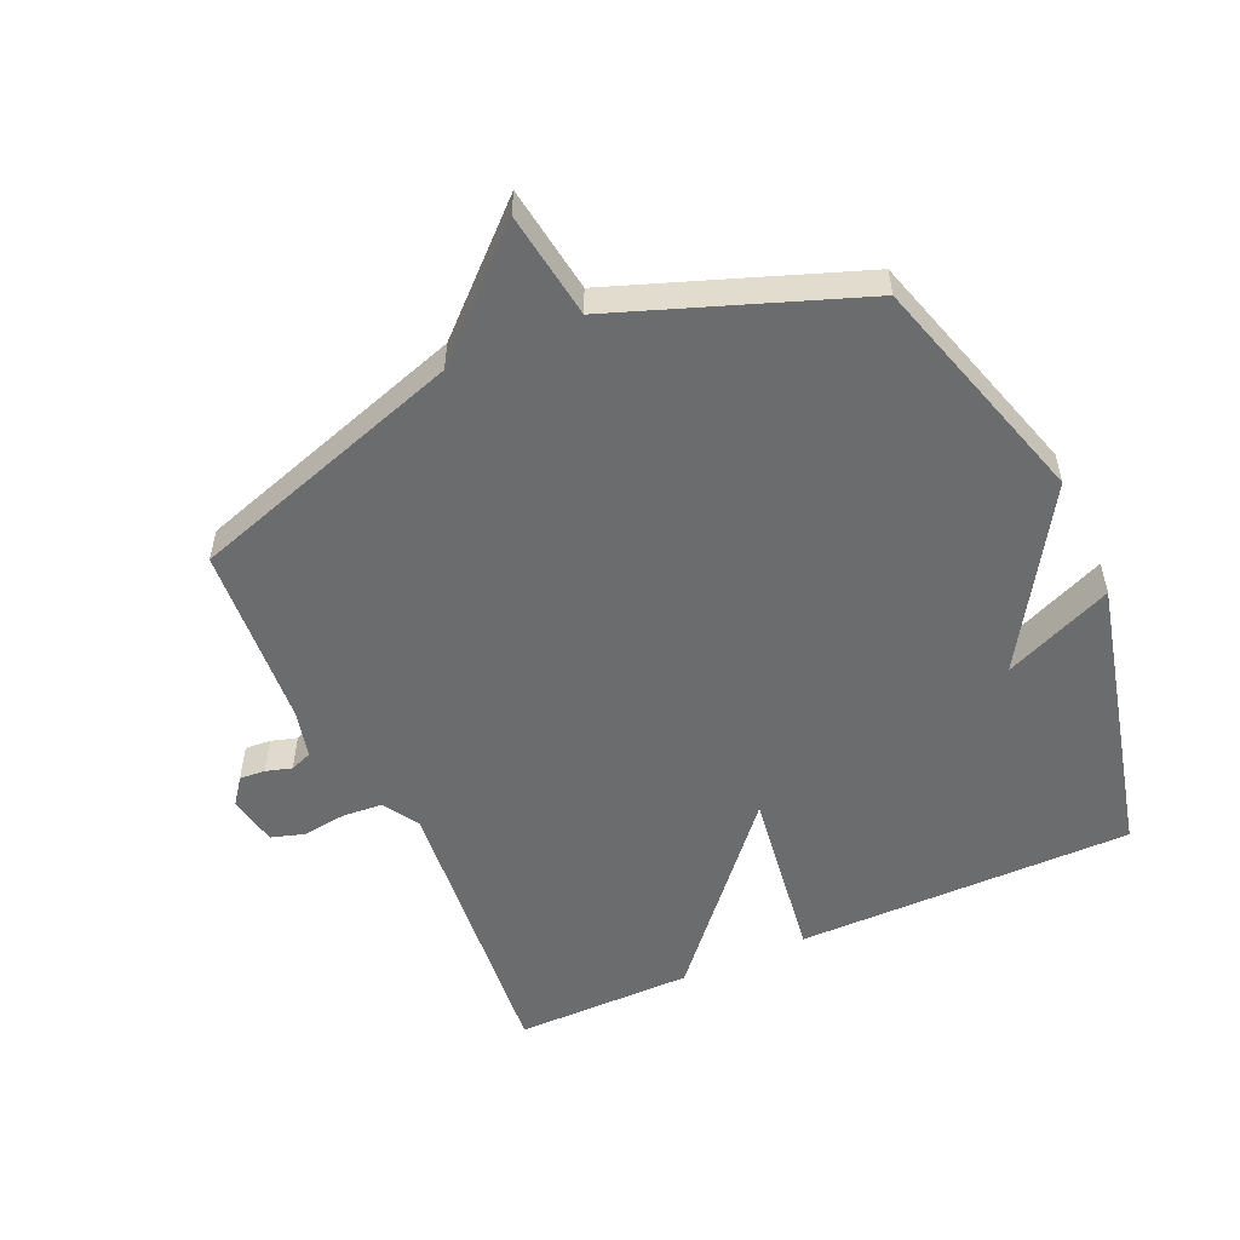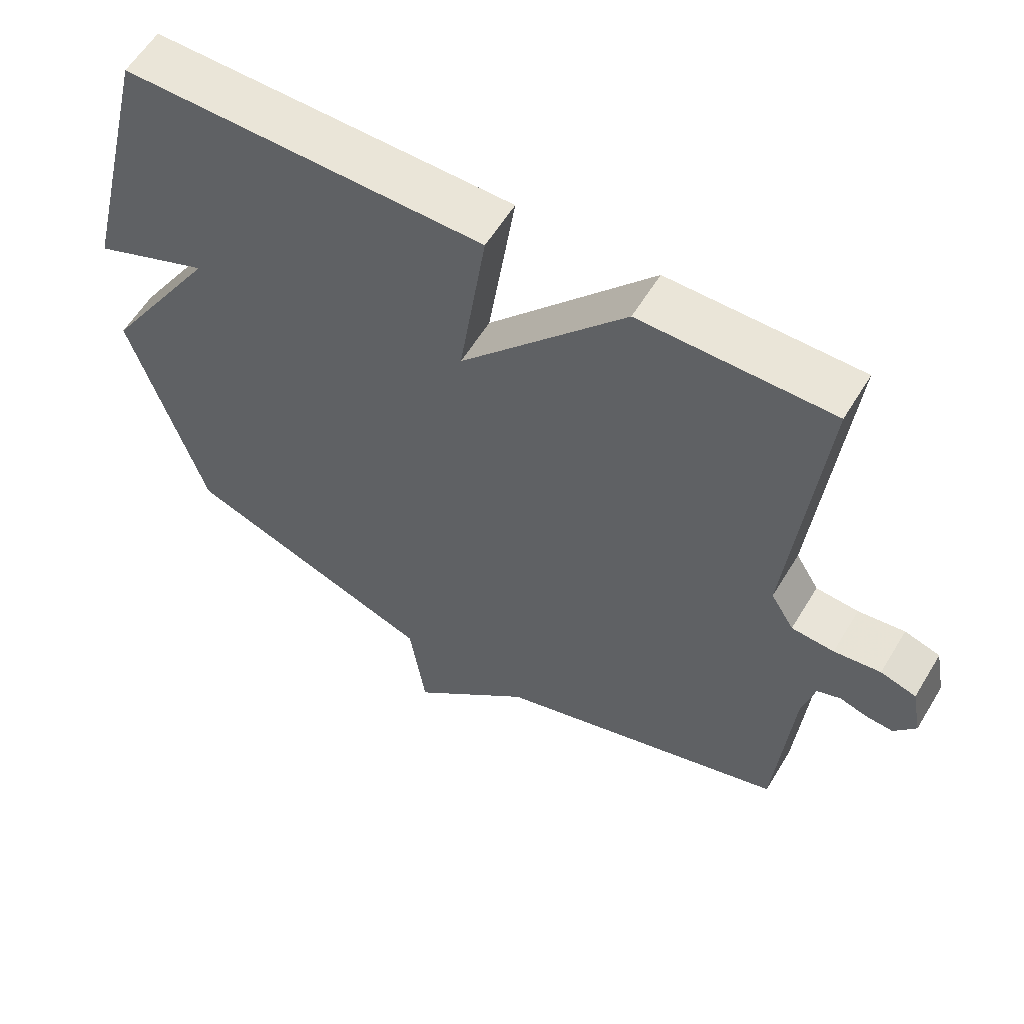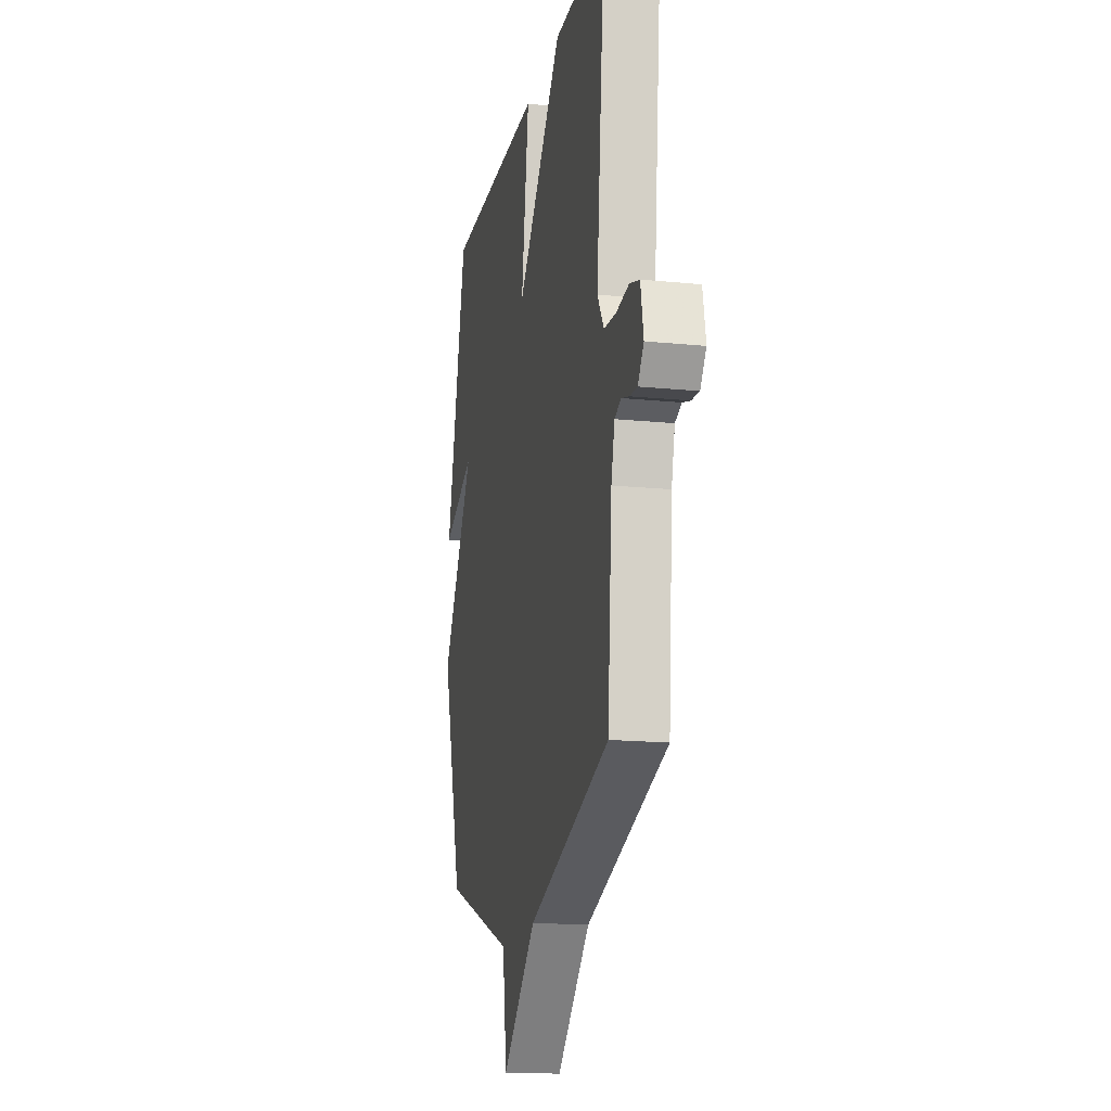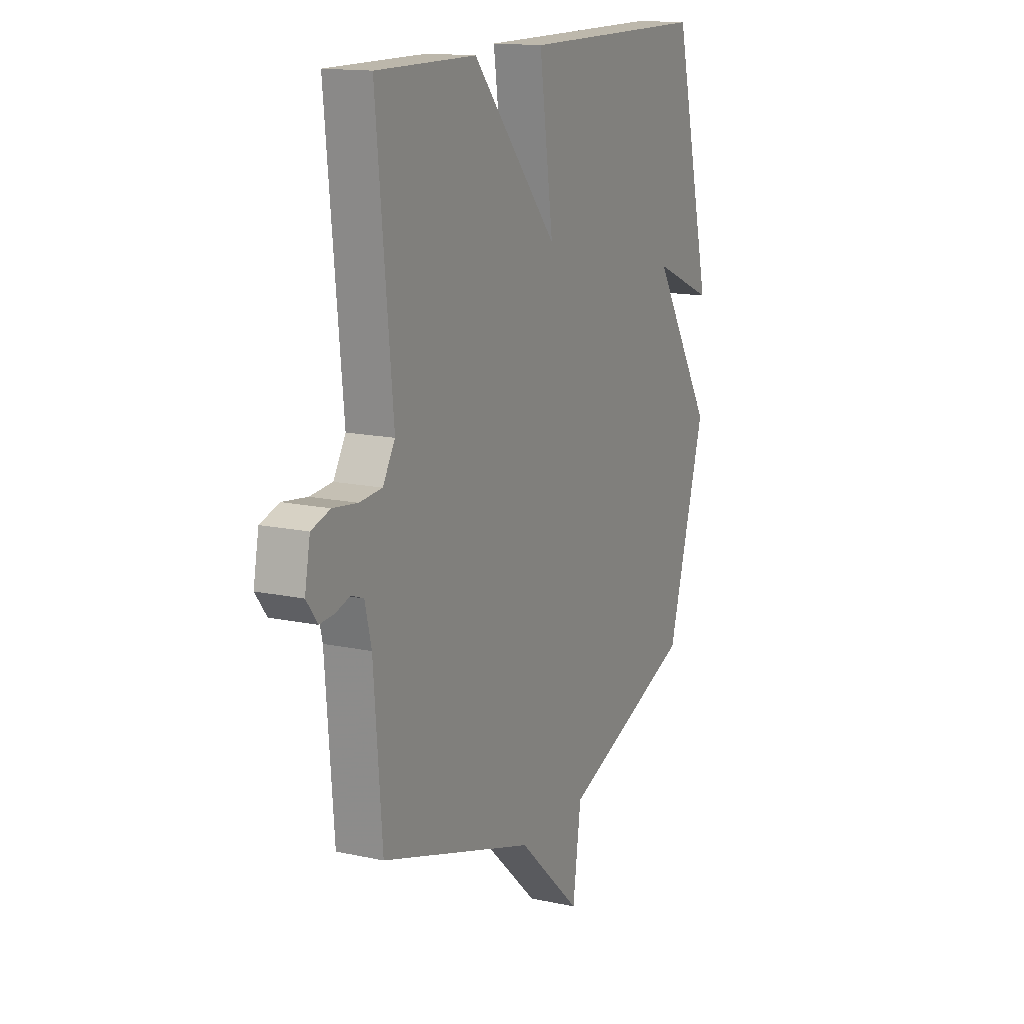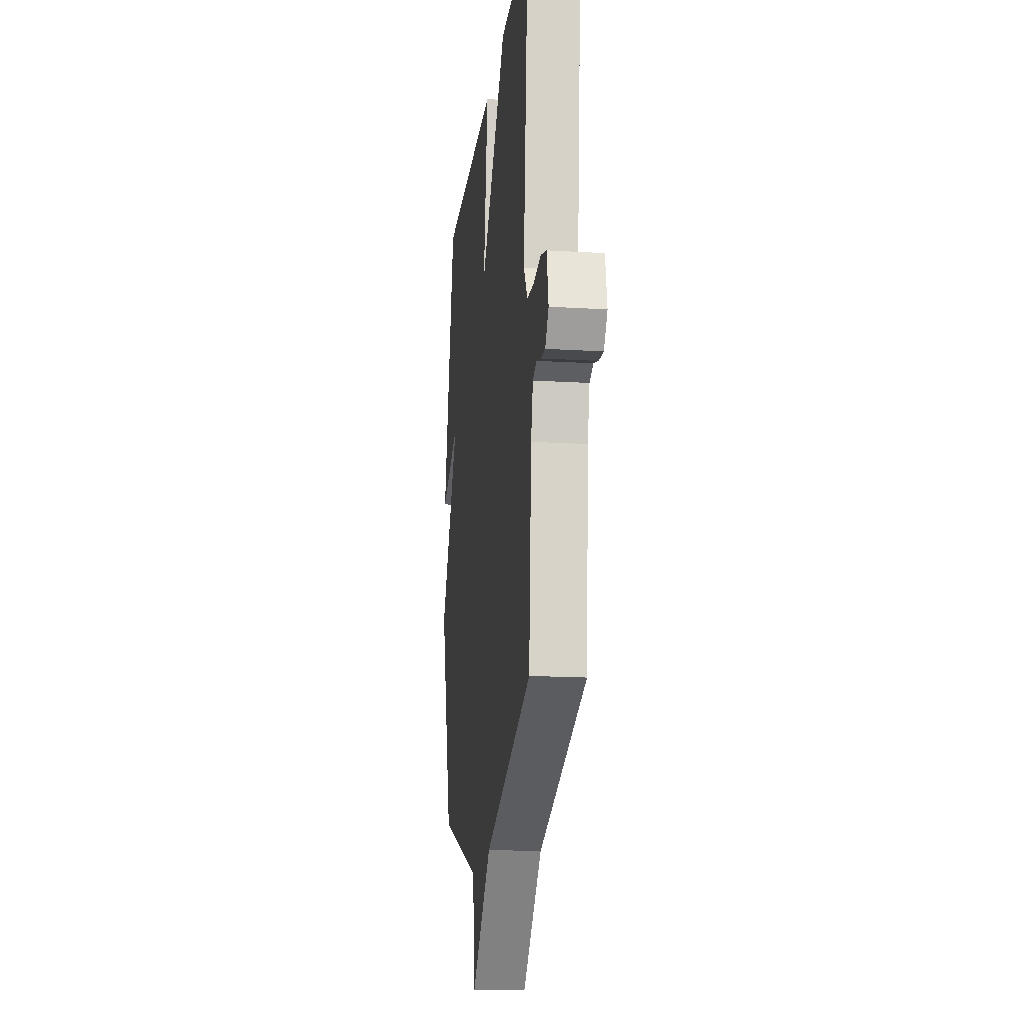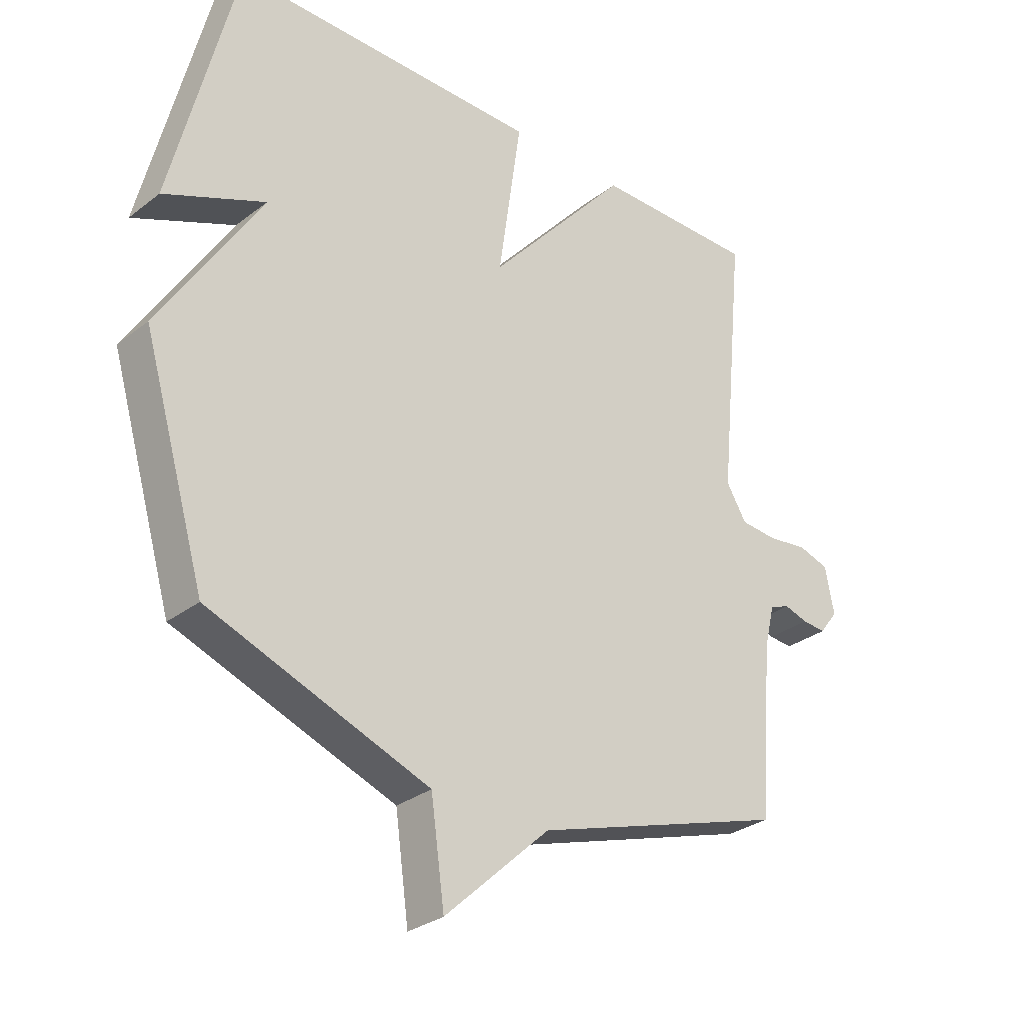
<metadata>
{"format":"obj","ext":"obj","renderer":"f3d","projection":"perspective","resolution":1024,"background":"white","views":[{"elev":-53.6,"azim":-155.7,"up":"+Y"},{"elev":59.0,"azim":31.1,"up":"+Z"},{"elev":-16.6,"azim":78.4,"up":"+Z"},{"elev":14.6,"azim":115.2,"up":"+Z"},{"elev":-17.3,"azim":83.1,"up":"+Z"},{"elev":-30.0,"azim":-42.0,"up":"+Z"}]}
</metadata>
<code>
v -0.5 0.07 -0.5
v -0.607 0.07 -0.139
v -0.437 0.07 0.133
v -0.607 0.07 0.061
v -0.5 0.07 0.5
v 0.023 0.07 0.499
v -0.016 0.07 0.227
v 0.223 0.07 0.499
v 0.5 0.07 0.5
v 0.455 0.07 0.046
v 0.489 0.07 -0.01
v 0.551 0.07 -0.015
v 0.619 0.07 -0.006
v 0.671 0.07 -0.022
v 0.686 0.07 -0.1
v 0.655 0.07 -0.141
v 0.615 0.07 -0.138
v 0.575 0.07 -0.126
v 0.541 0.07 -0.139
v 0.523 0.07 -0.212
v 0.5 0.07 -0.5
v 0.071 0.07 -0.637
v -0.106 0.07 -0.802
v -0.129 0.07 -0.637
v -0.5 0 -0.5
v -0.607 0 -0.139
v -0.437 0 0.133
v -0.607 0 0.061
v -0.5 0 0.5
v 0.023 0 0.499
v -0.016 0 0.227
v 0.223 0 0.499
v 0.5 0 0.5
v 0.455 0 0.046
v 0.489 0 -0.01
v 0.551 0 -0.015
v 0.619 0 -0.006
v 0.671 0 -0.022
v 0.686 0 -0.1
v 0.655 0 -0.141
v 0.615 0 -0.138
v 0.575 0 -0.126
v 0.541 0 -0.139
v 0.523 0 -0.212
v 0.5 0 -0.5
v 0.071 0 -0.637
v -0.106 0 -0.802
v -0.129 0 -0.637
f 22 23 24
f 1 2 3
f 24 1 3
f 22 24 3
f 21 22 3
f 20 21 3
f 19 20 3
f 18 19 3
f 16 17 18
f 15 16 18
f 14 15 18
f 13 14 18
f 12 13 18
f 11 12 18
f 11 18 3
f 10 11 3
f 7 8 9 10
f 7 10 3
f 6 7 3
f 3 4 5 6
f 48 47 46
f 27 26 25
f 27 25 48
f 27 48 46
f 27 46 45
f 27 45 44
f 27 44 43
f 27 43 42
f 42 41 40
f 42 40 39
f 42 39 38
f 42 38 37
f 42 37 36
f 42 36 35
f 27 42 35
f 27 35 34
f 34 33 32 31
f 27 34 31
f 27 31 30
f 30 29 28 27
f 1 25 26 2
f 2 26 27 3
f 3 27 28 4
f 4 28 29 5
f 5 29 30 6
f 6 30 31 7
f 7 31 32 8
f 8 32 33 9
f 9 33 34 10
f 10 34 35 11
f 11 35 36 12
f 12 36 37 13
f 13 37 38 14
f 14 38 39 15
f 15 39 40 16
f 16 40 41 17
f 17 41 42 18
f 18 42 43 19
f 19 43 44 20
f 20 44 45 21
f 21 45 46 22
f 22 46 47 23
f 23 47 48 24
f 24 48 25 1

</code>
